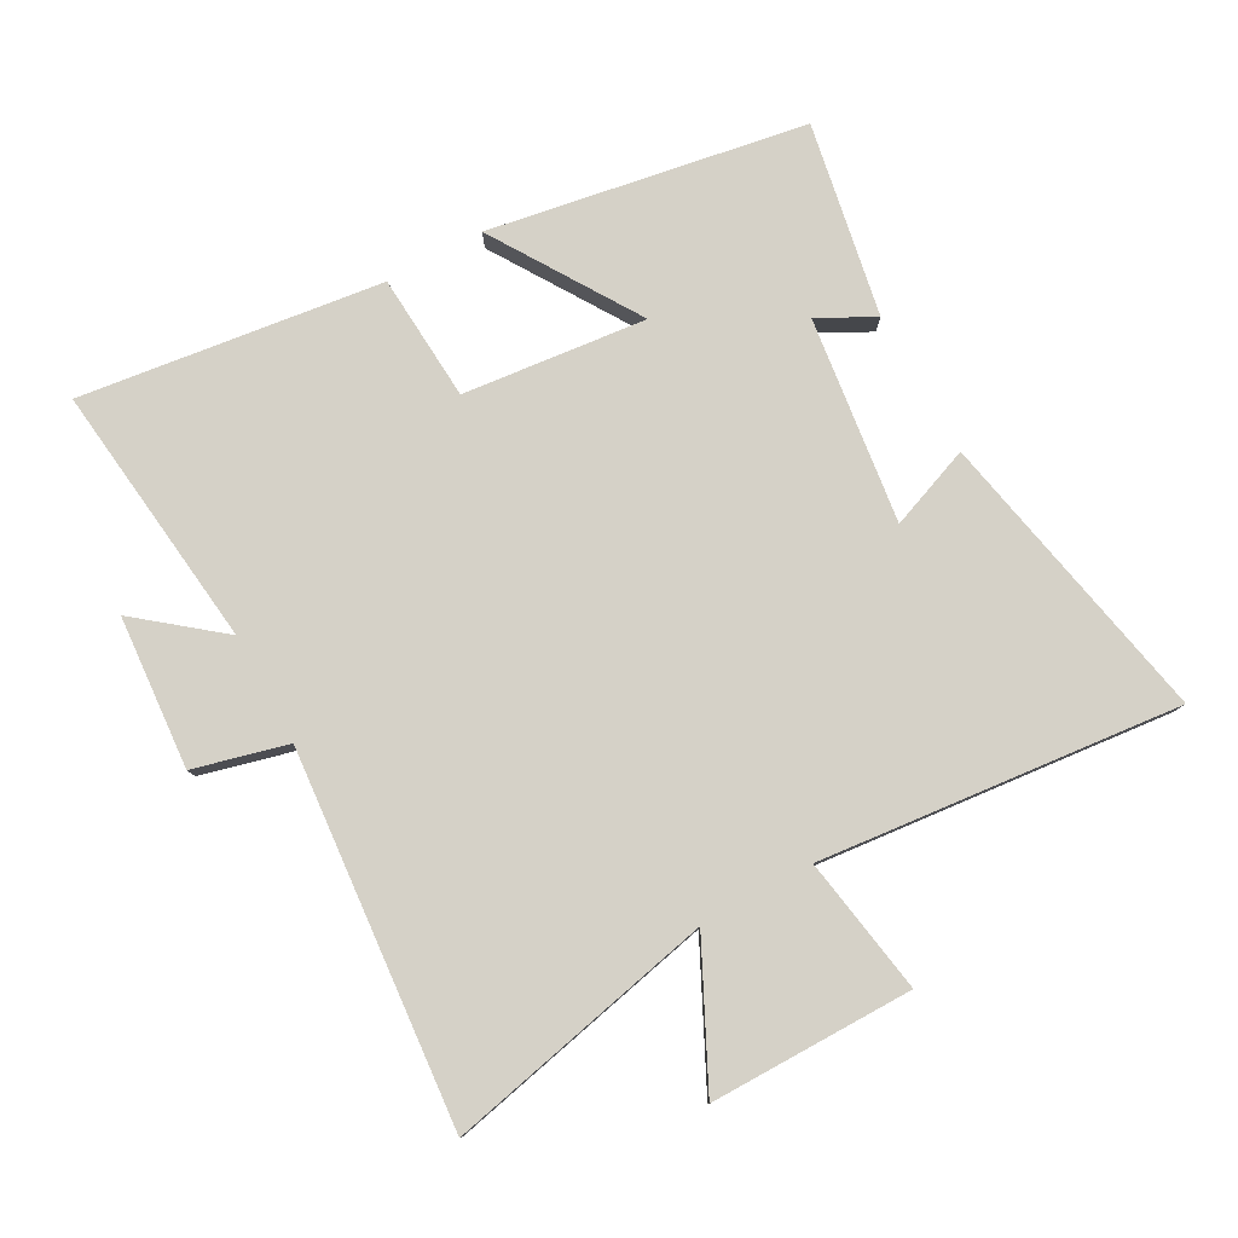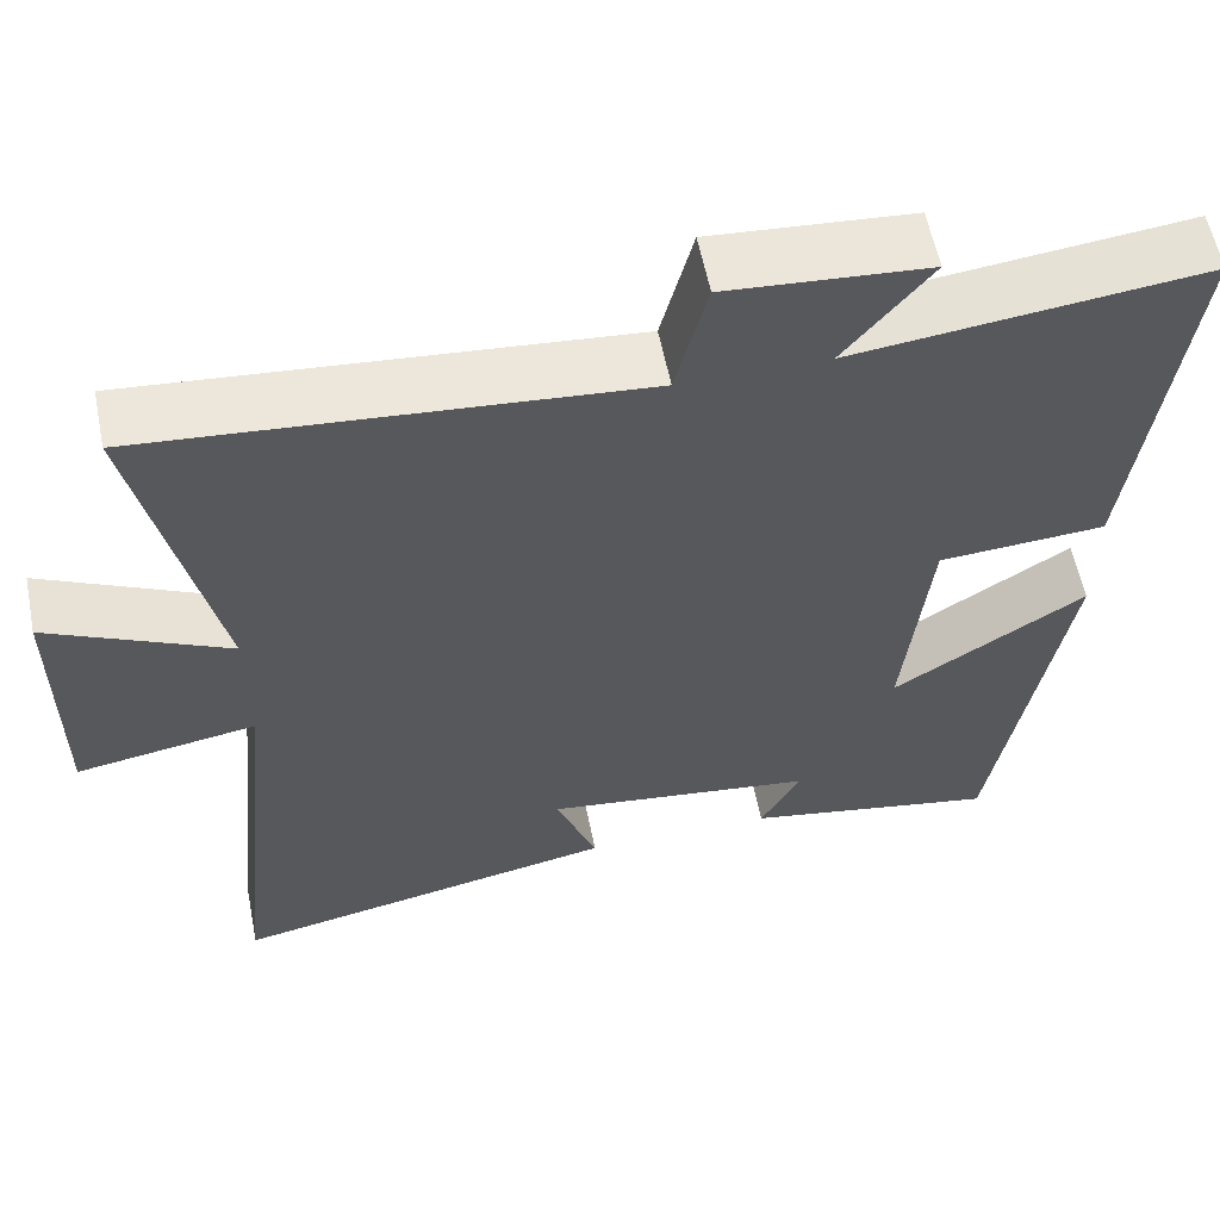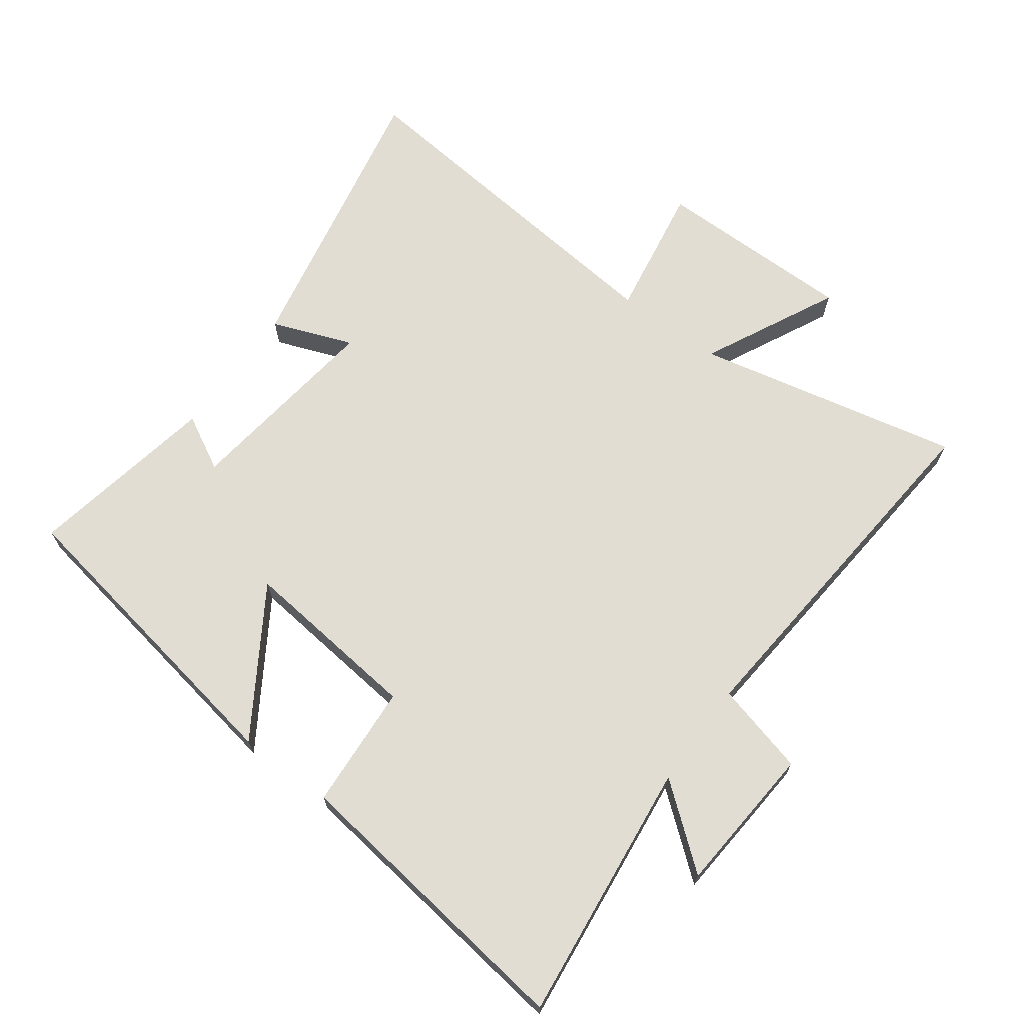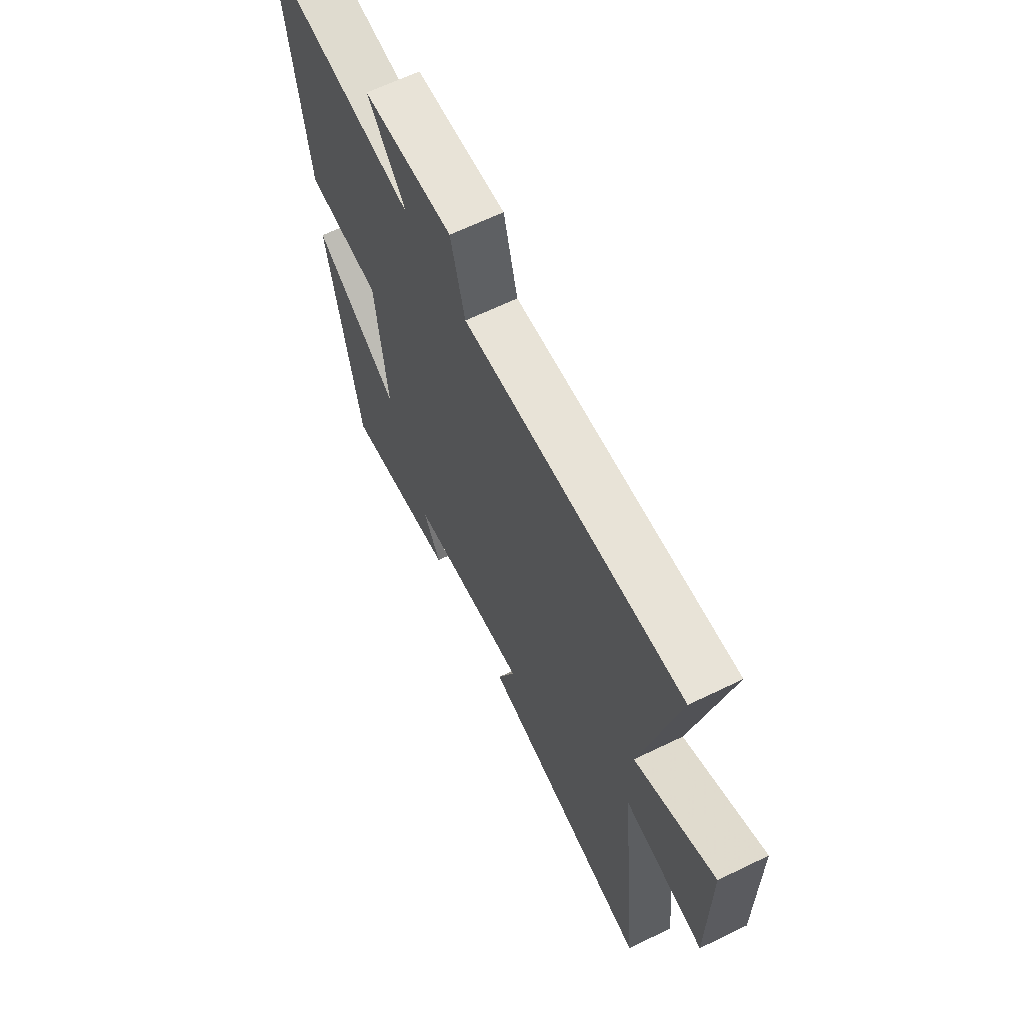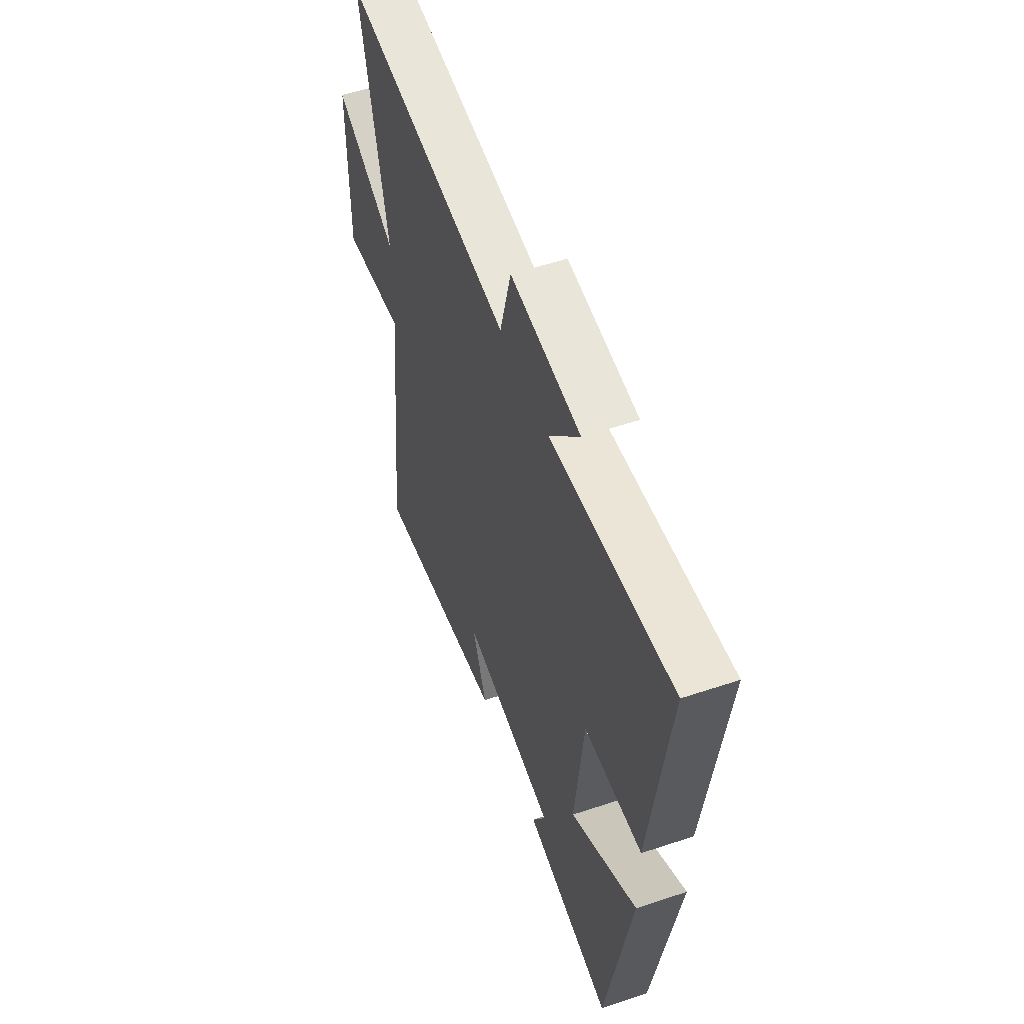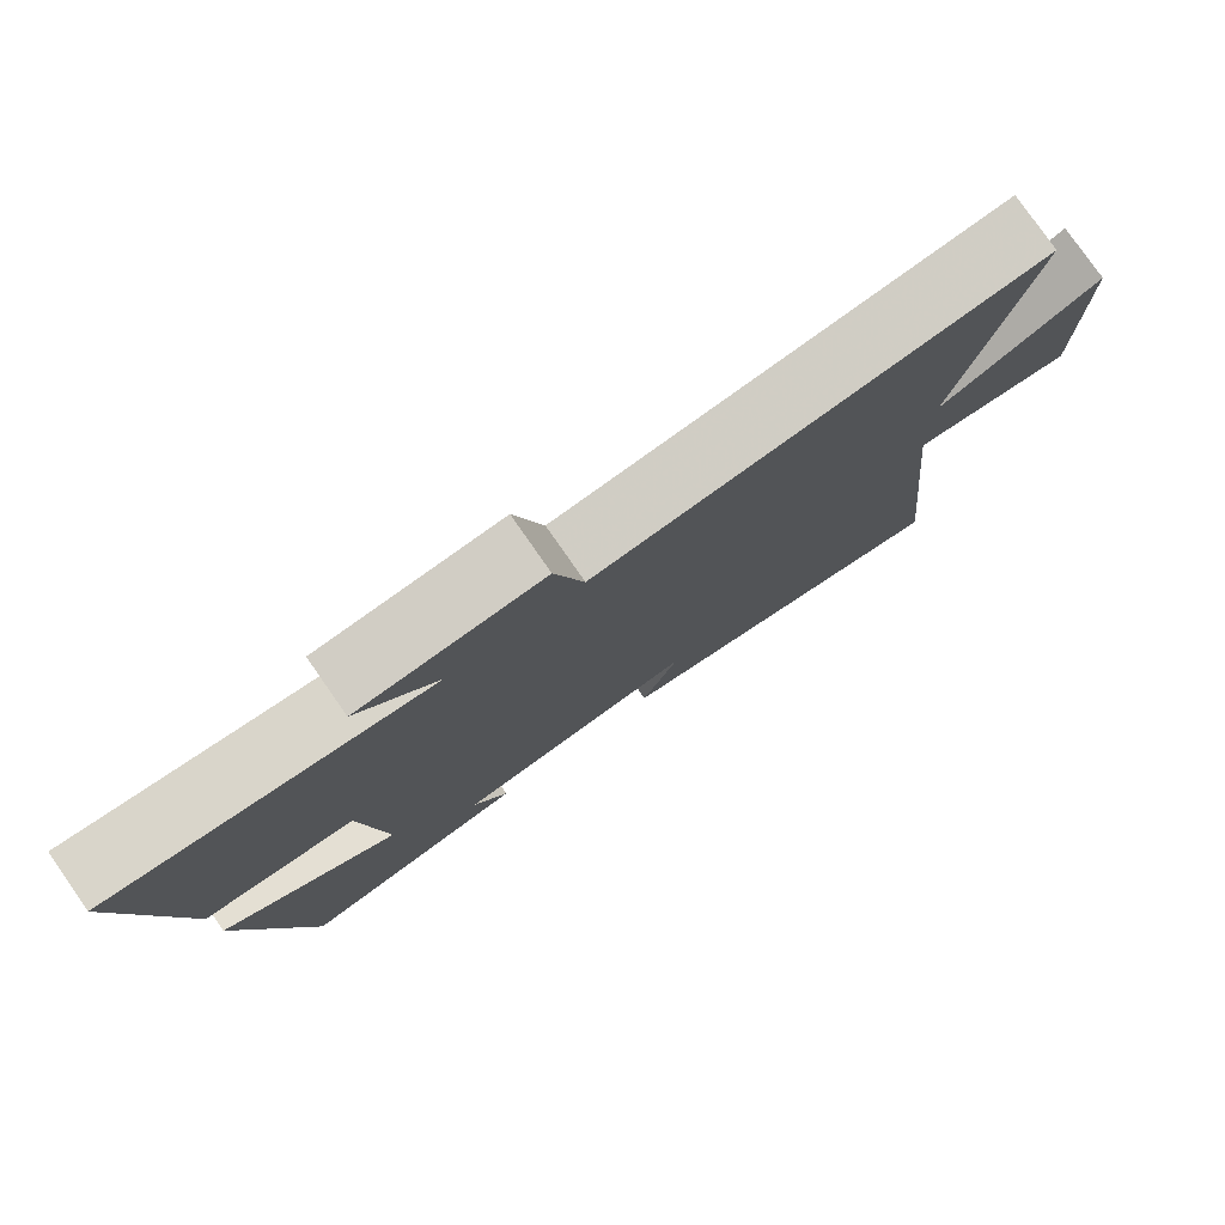
<metadata>
{"format":"obj","ext":"obj","renderer":"f3d","projection":"perspective","resolution":1024,"background":"white","views":[{"elev":79.5,"azim":61.2,"up":"+Y"},{"elev":58.4,"azim":168.7,"up":"+Z"},{"elev":68.3,"azim":-53.6,"up":"+Y"},{"elev":65.1,"azim":64.0,"up":"+Z"},{"elev":54.8,"azim":-109.5,"up":"+Z"},{"elev":79.0,"azim":-34.9,"up":"+Z"}]}
</metadata>
<code>
v -0.417 0.07 -0.555
v -0.5 0.07 -0.069
v -0.275 0.07 -0.212
v -0.305 0.07 0.07
v -0.5 0.07 0.083
v -0.56 0.07 0.547
v -0.152 0.07 0.5
v -0.253 0.07 0.626
v -0.019 0.07 0.644
v 0.018 0.07 0.5
v 0.59 0.07 0.55
v 0.5 0.07 0.136
v 0.71 0.07 0.239
v 0.71 0.07 -0.073
v 0.5 0.07 -0.038
v 0.556 0.07 -0.591
v 0.102 0.07 -0.5
v 0.15 0.07 -0.374
v -0.166 0.07 -0.414
v -0.12 0.07 -0.5
v -0.417 0 -0.555
v -0.5 0 -0.069
v -0.275 0 -0.212
v -0.305 0 0.07
v -0.5 0 0.083
v -0.56 0 0.547
v -0.152 0 0.5
v -0.253 0 0.626
v -0.019 0 0.644
v 0.018 0 0.5
v 0.59 0 0.55
v 0.5 0 0.136
v 0.71 0 0.239
v 0.71 0 -0.073
v 0.5 0 -0.038
v 0.556 0 -0.591
v 0.102 0 -0.5
v 0.15 0 -0.374
v -0.166 0 -0.414
v -0.12 0 -0.5
f 1 2 3
f 20 1 3
f 19 20 3
f 18 19 3 4
f 15 16 17 18
f 15 18 4
f 12 13 14 15
f 12 15 4
f 12 4 5
f 11 12 5
f 10 11 5
f 7 8 9 10
f 7 10 5
f 5 6 7
f 23 22 21
f 23 21 40
f 23 40 39
f 24 23 39 38
f 38 37 36 35
f 24 38 35
f 35 34 33 32
f 24 35 32
f 25 24 32
f 25 32 31
f 25 31 30
f 30 29 28 27
f 25 30 27
f 27 26 25
f 1 21 22 2
f 2 22 23 3
f 3 23 24 4
f 4 24 25 5
f 5 25 26 6
f 6 26 27 7
f 7 27 28 8
f 8 28 29 9
f 9 29 30 10
f 10 30 31 11
f 11 31 32 12
f 12 32 33 13
f 13 33 34 14
f 14 34 35 15
f 15 35 36 16
f 16 36 37 17
f 17 37 38 18
f 18 38 39 19
f 19 39 40 20
f 20 40 21 1

</code>
